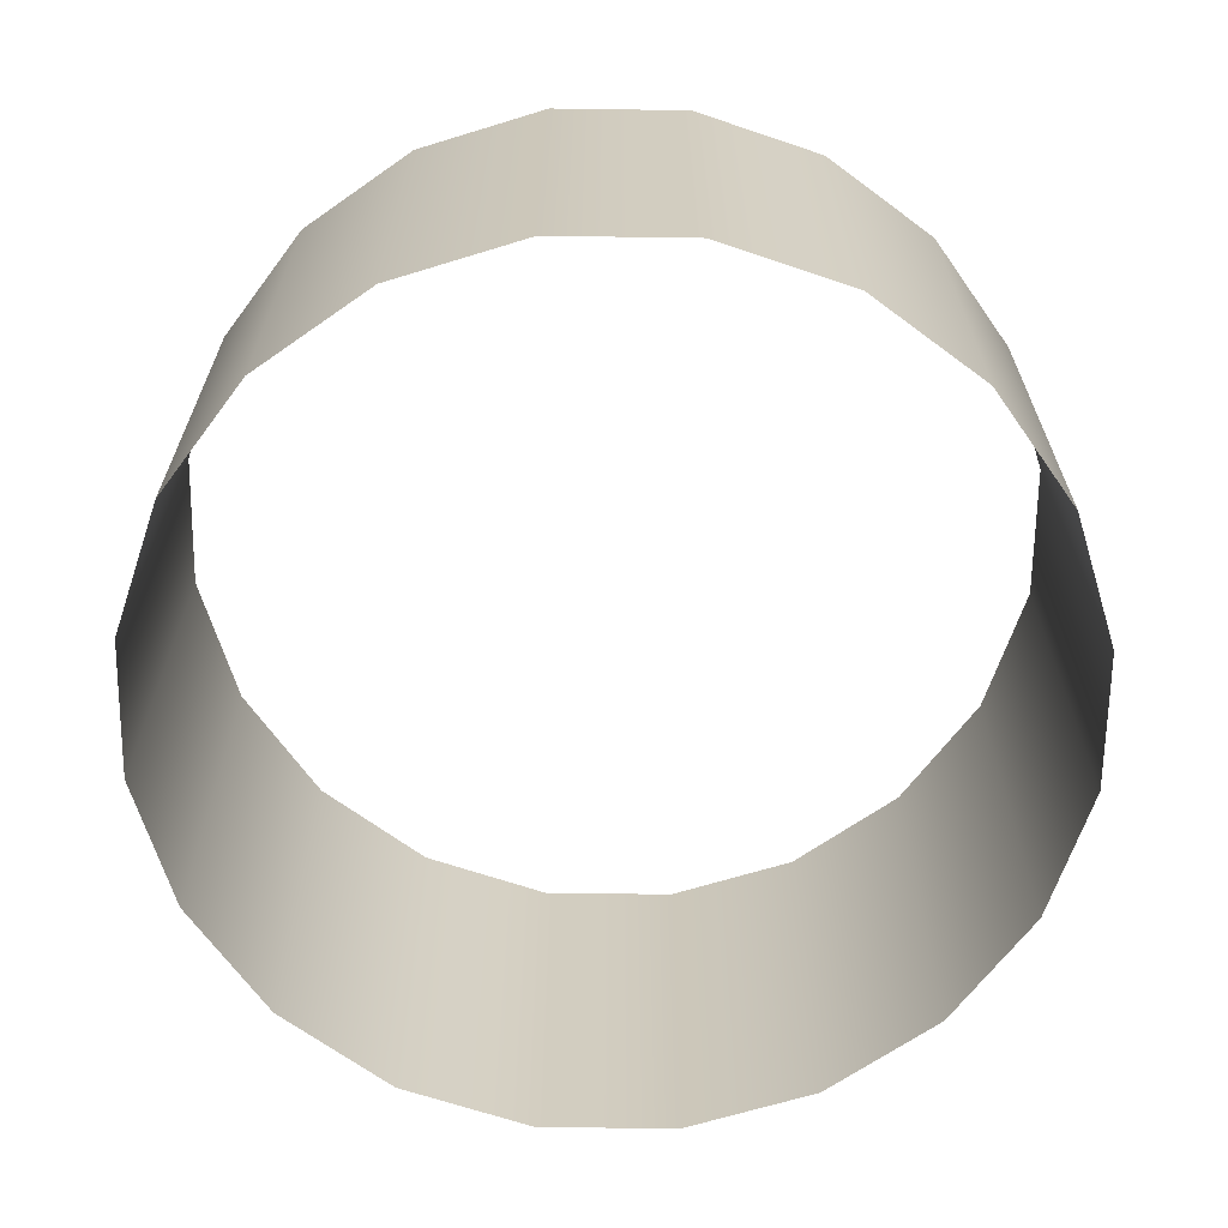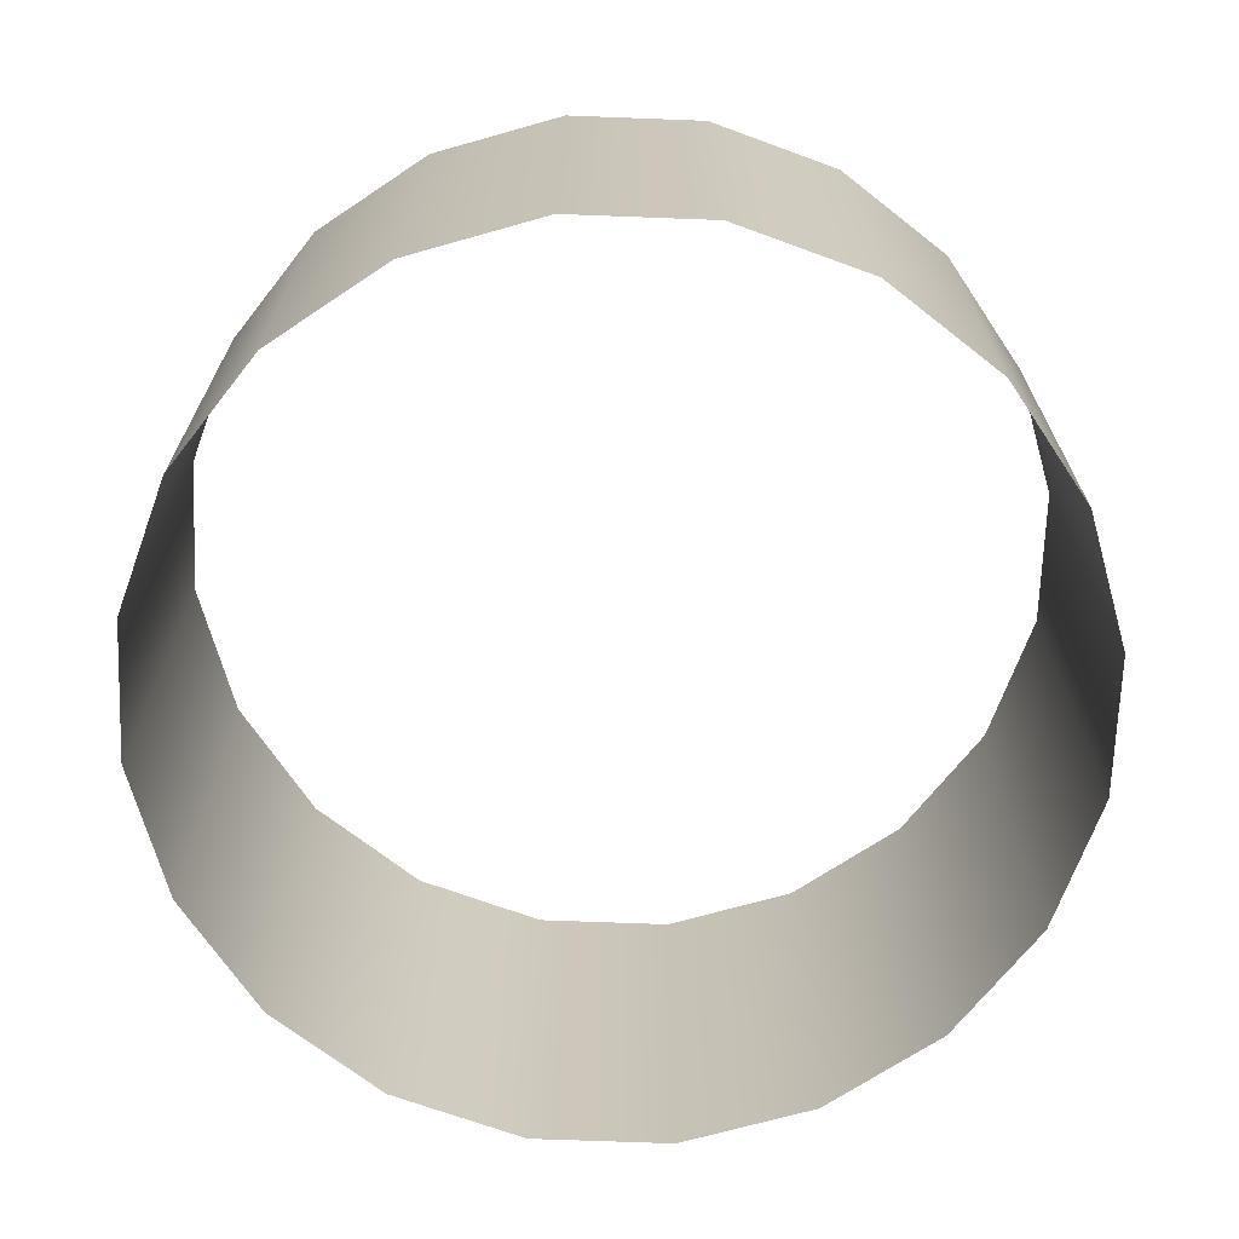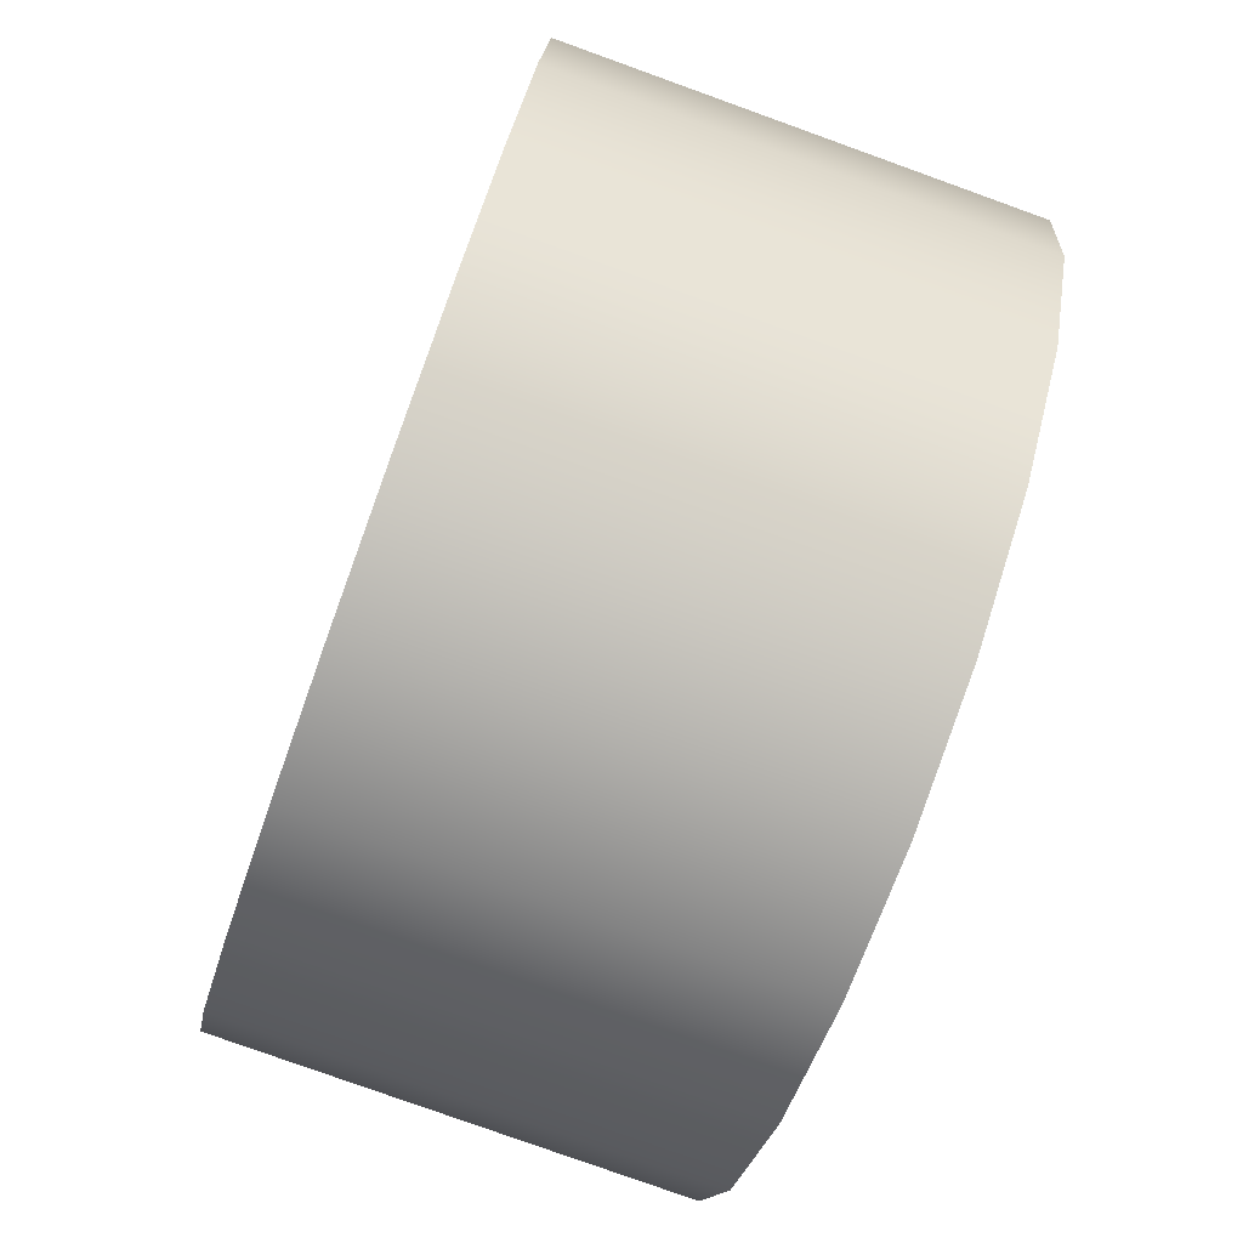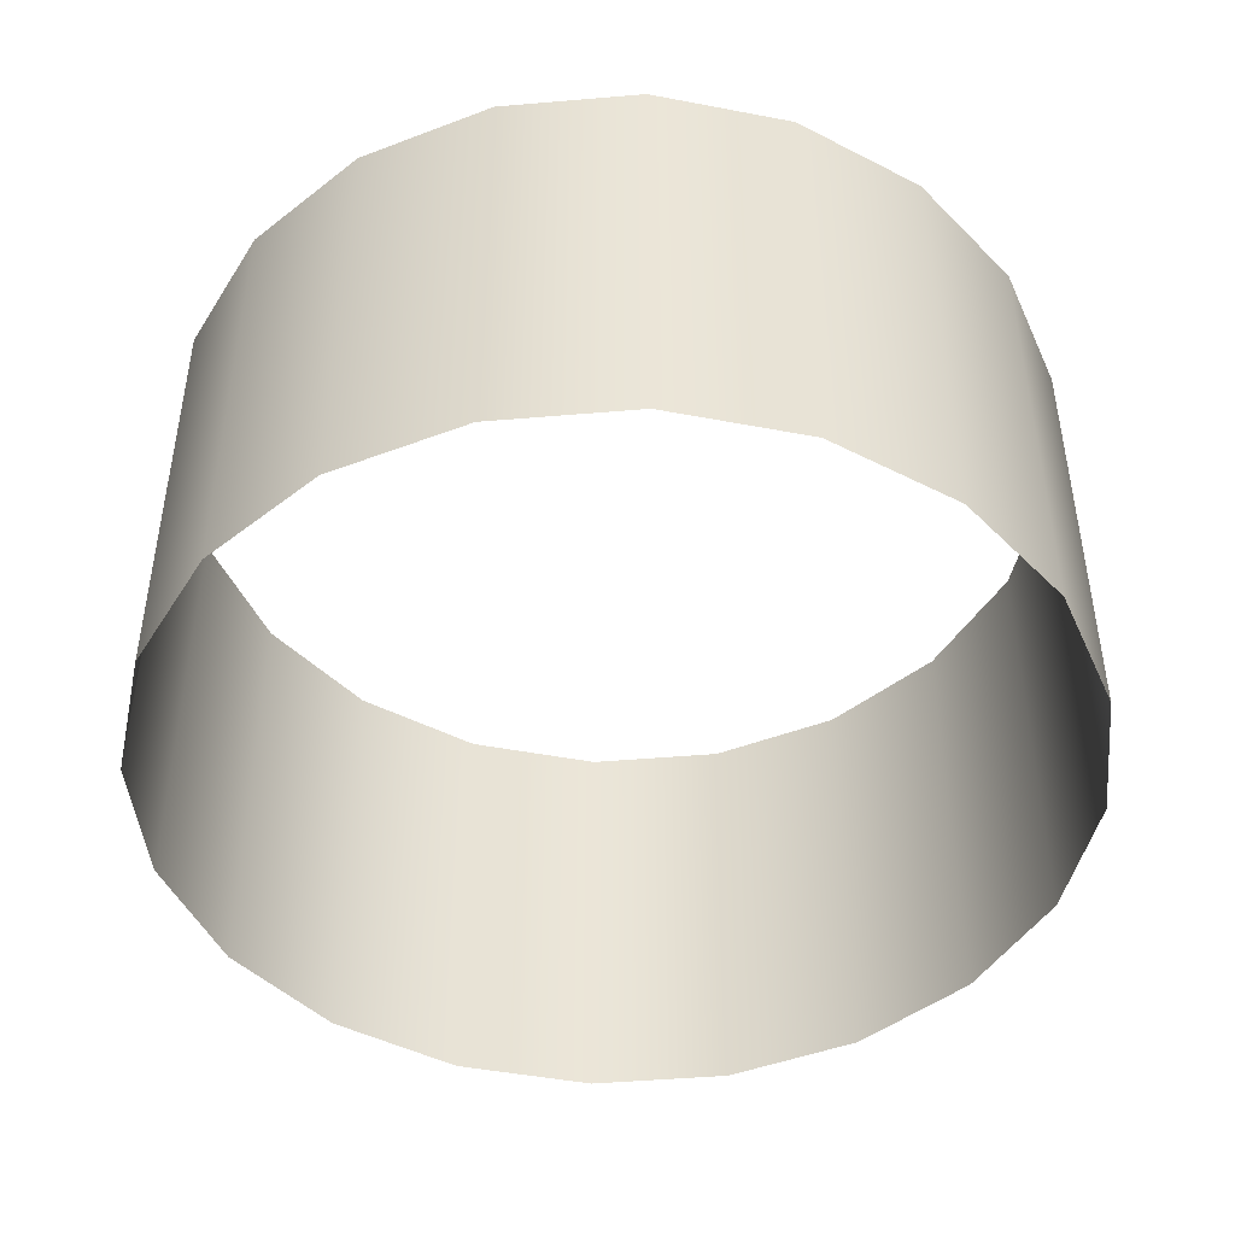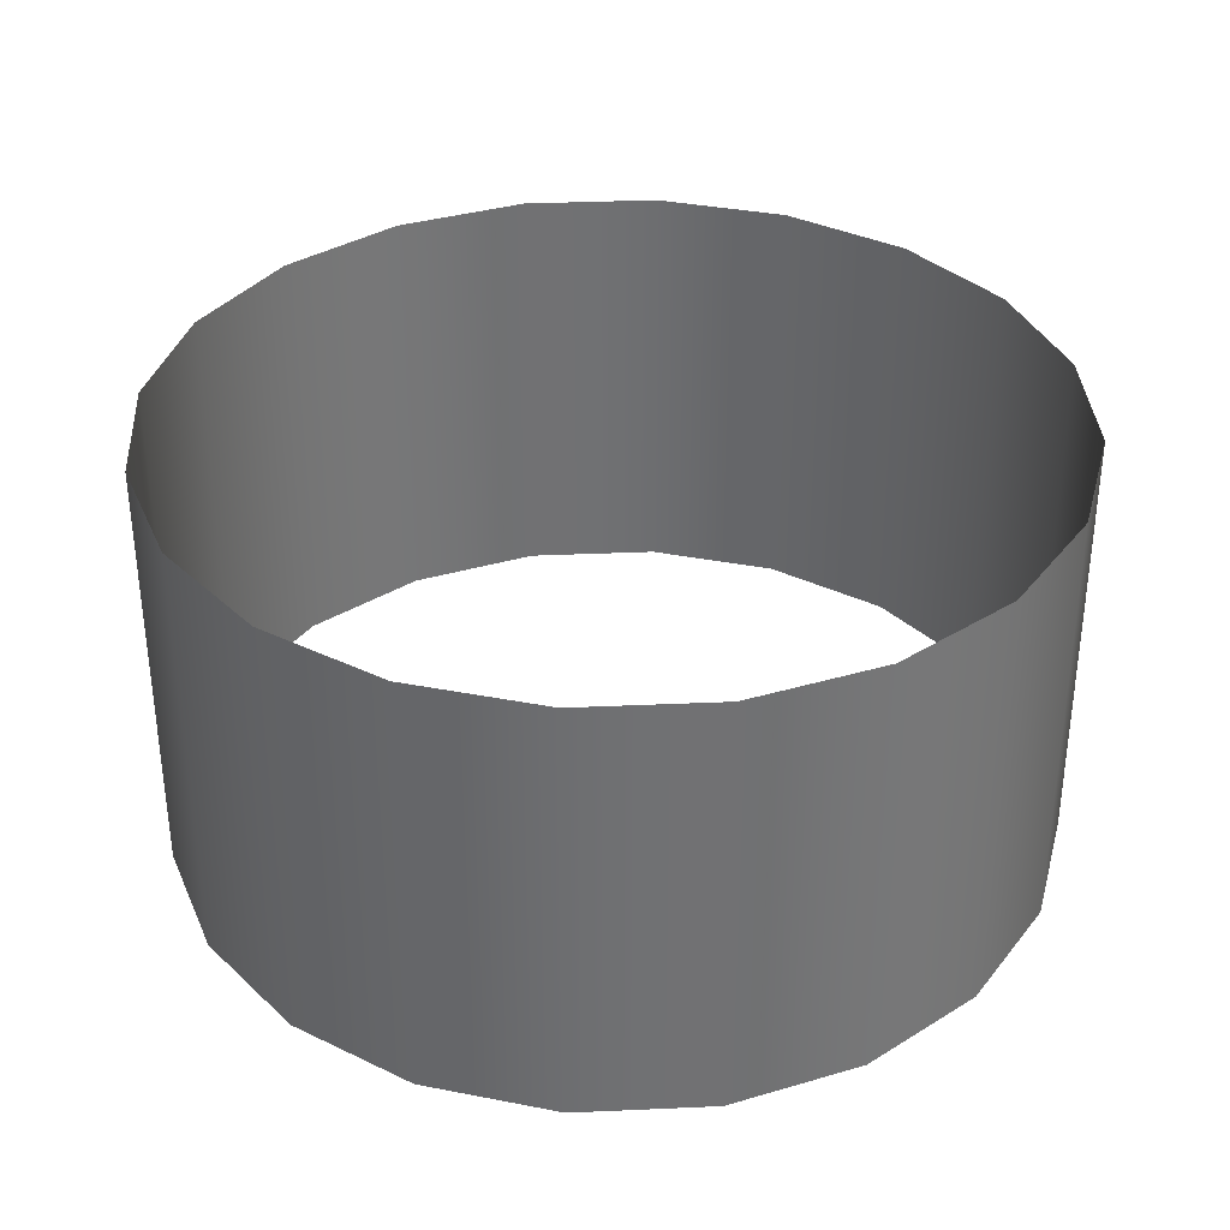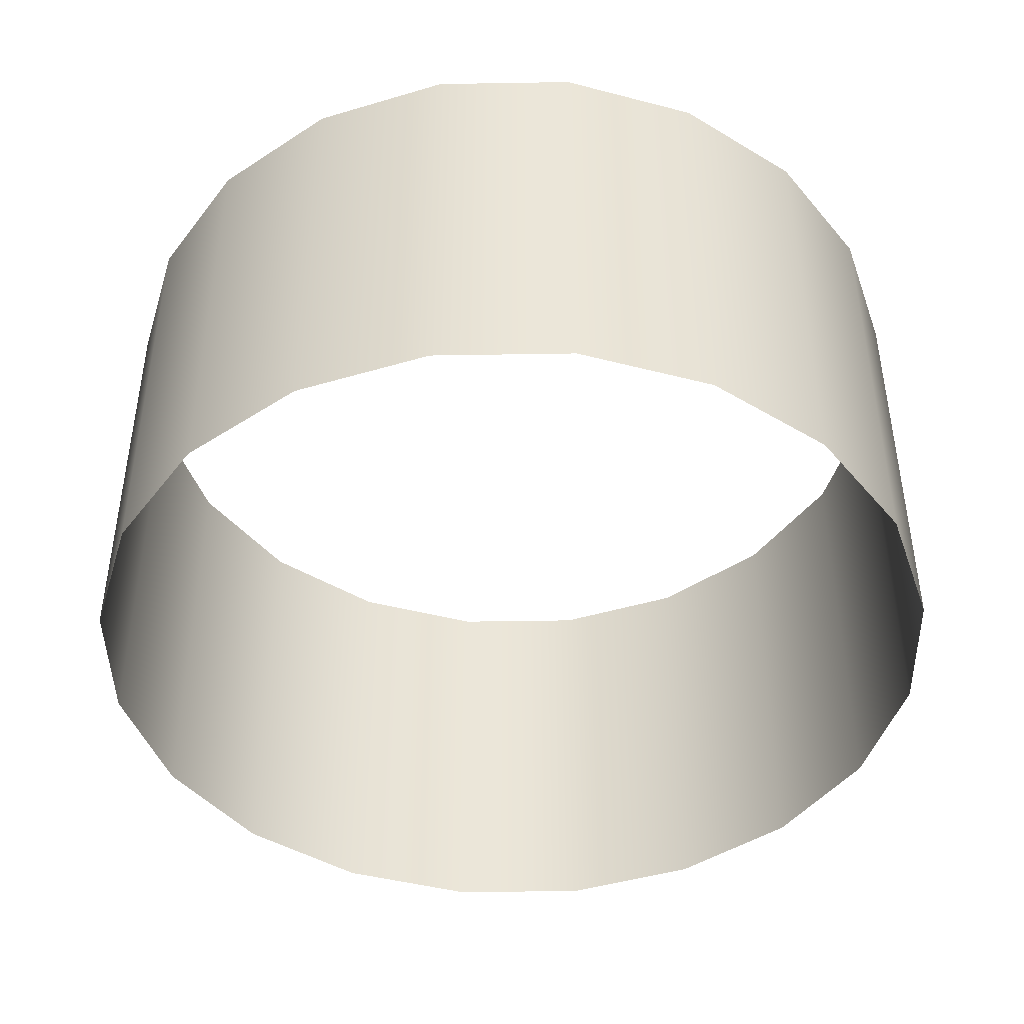
<metadata>
{"format":"obj","ext":"obj","renderer":"f3d","projection":"perspective","resolution":1024,"background":"white","views":[{"elev":-65.9,"azim":-63.8,"up":"+Y"},{"elev":-69.1,"azim":-29.2,"up":"+Y"},{"elev":-79.0,"azim":-109.8,"up":"+Z"},{"elev":-45.9,"azim":-111.4,"up":"+Y"},{"elev":35.1,"azim":-84.4,"up":"+Y"},{"elev":-44.5,"azim":136.1,"up":"+Y"}]}
</metadata>
<code>
v 66.57 0 -21.63
v 56.63 0 -41.14
v 41.14 0 -56.63
v 21.63 0 -66.57
v 0 0 -70
v -21.63 0 -66.57
v -41.14 0 -56.63
v -56.63 0 -41.14
v -66.57 0 -21.63
v -70 0 0
v -66.57 0 21.63
v -56.63 0 41.14
v -41.14 0 56.63
v -21.63 0 66.57
v -2e-06 0 70
v 21.63 0 66.57
v 41.14 0 56.63
v 56.63 0 41.14
v 66.57 0 21.63
v 70 0 0
v 66.57 70 -21.63
v 56.63 70 -41.14
v 41.14 70 -56.63
v 21.63 70 -66.57
v 0 70 -70
v -21.63 70 -66.57
v -41.14 70 -56.63
v -56.63 70 -41.14
v -66.57 70 -21.63
v -70 70 0
v -66.57 70 21.63
v -56.63 70 41.14
v -41.14 70 56.63
v -21.63 70 66.57
v -2e-06 70 70
v 21.63 70 66.57
v 41.14 70 56.63
v 56.63 70 41.14
v 66.57 70 21.63
v 70 70 0
f 1 2 22 21
f 2 3 23 22
f 3 4 24 23
f 4 5 25 24
f 5 6 26 25
f 6 7 27 26
f 7 8 28 27
f 8 9 29 28
f 9 10 30 29
f 10 11 31 30
f 11 12 32 31
f 12 13 33 32
f 13 14 34 33
f 14 15 35 34
f 15 16 36 35
f 16 17 37 36
f 17 18 38 37
f 18 19 39 38
f 19 20 40 39
f 20 1 21 40

</code>
